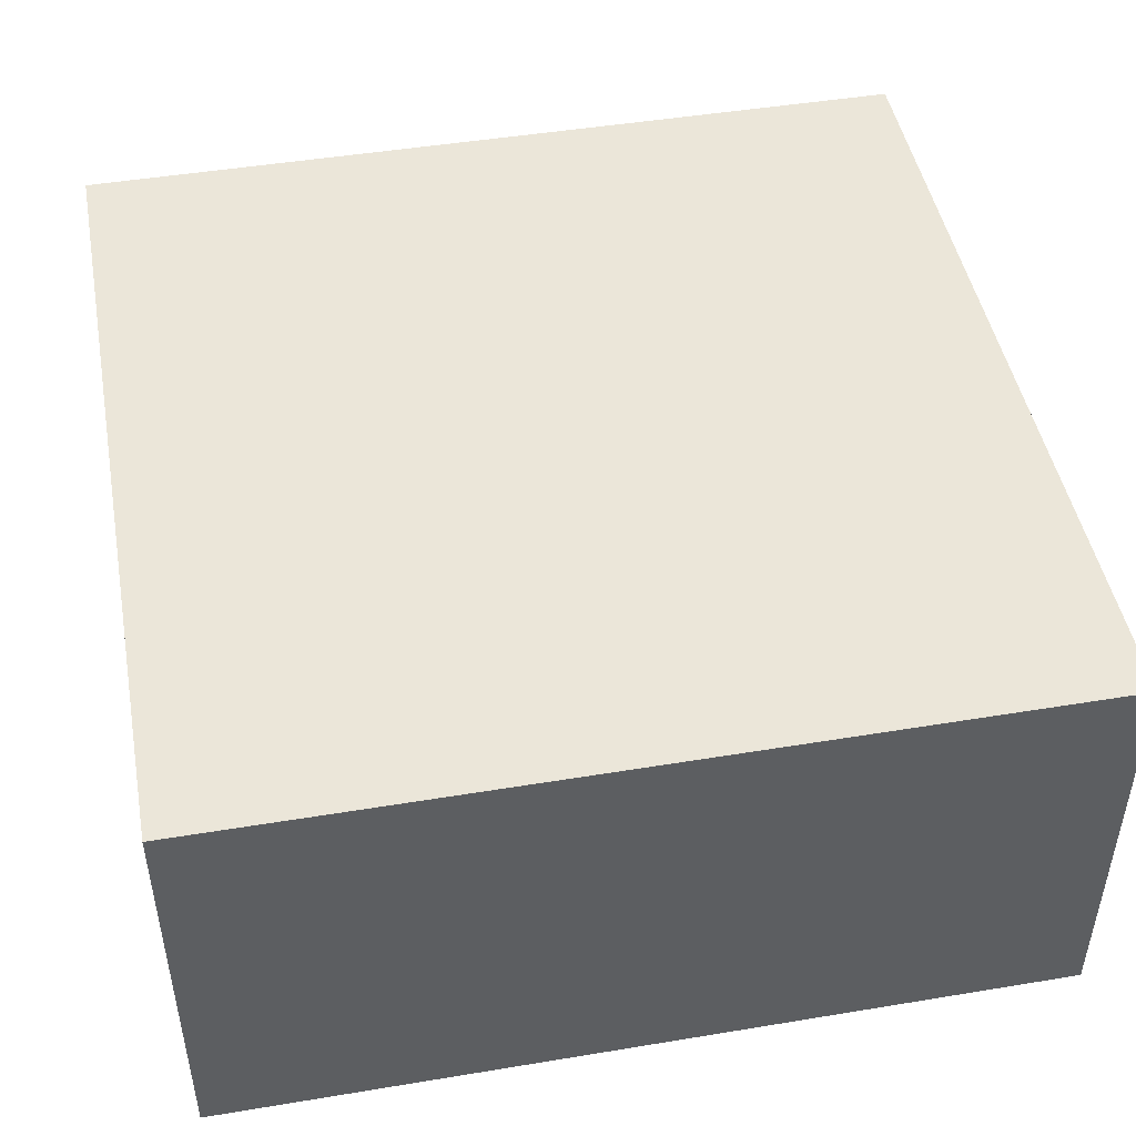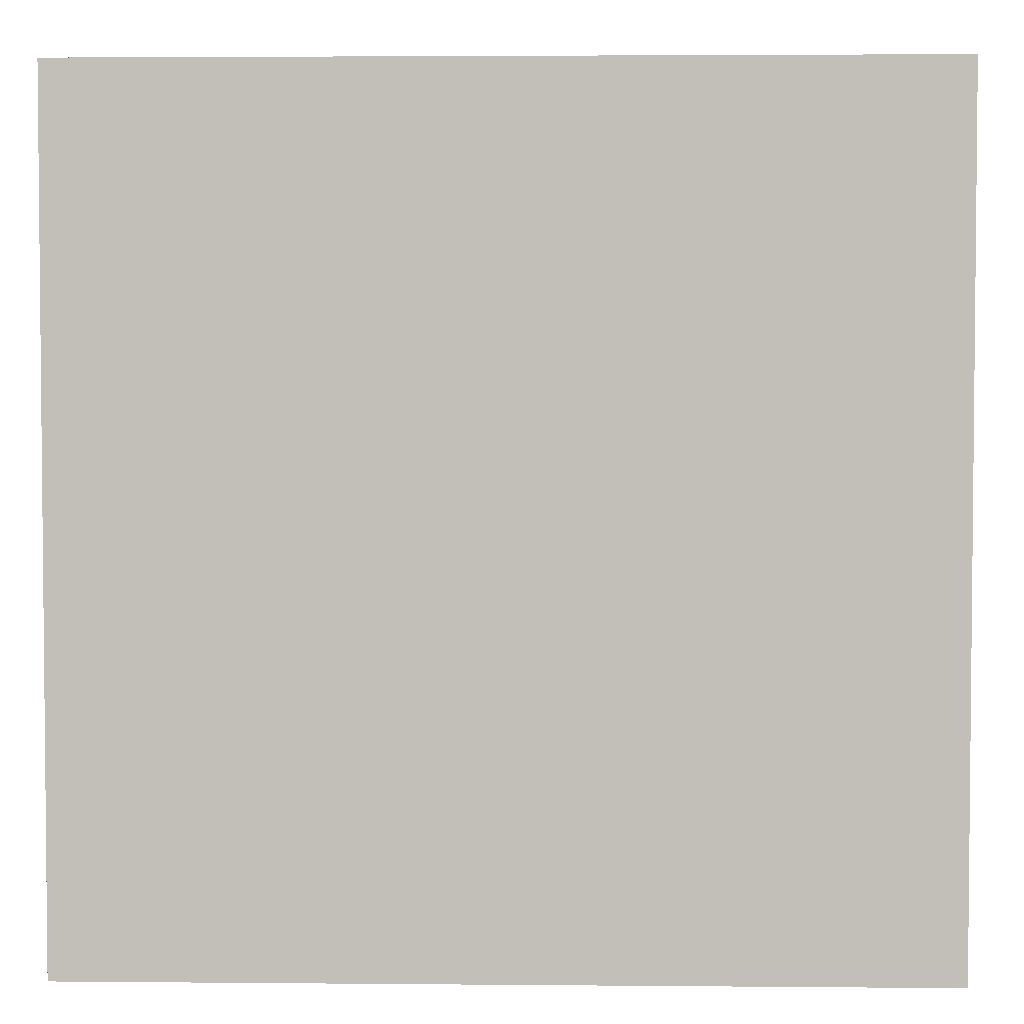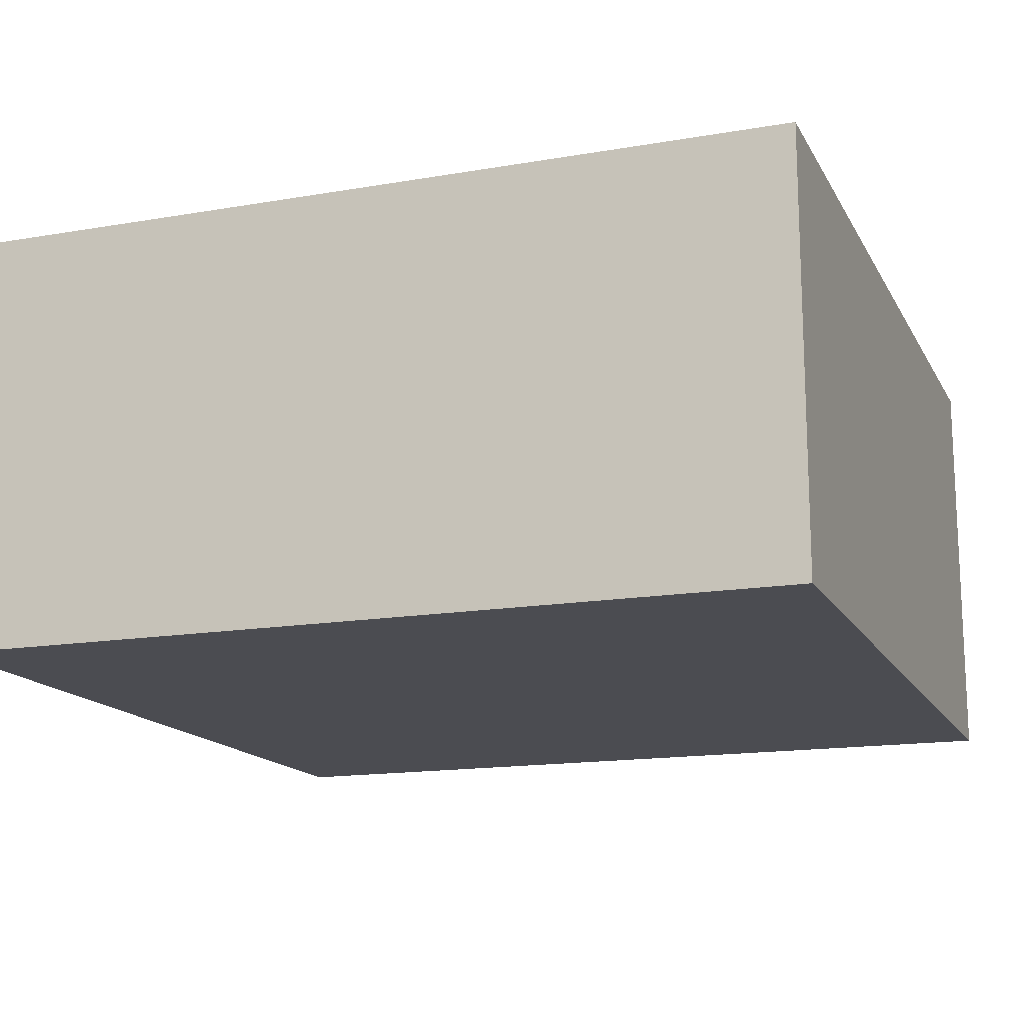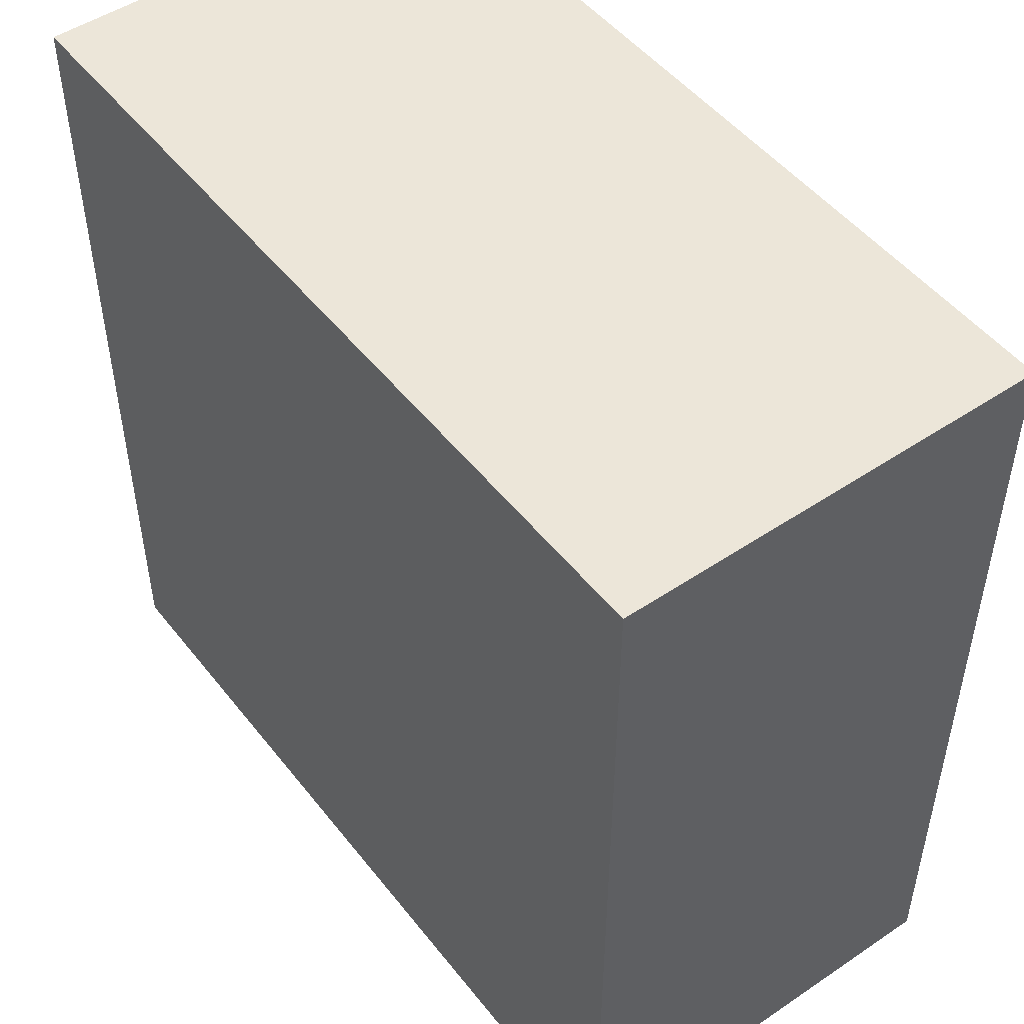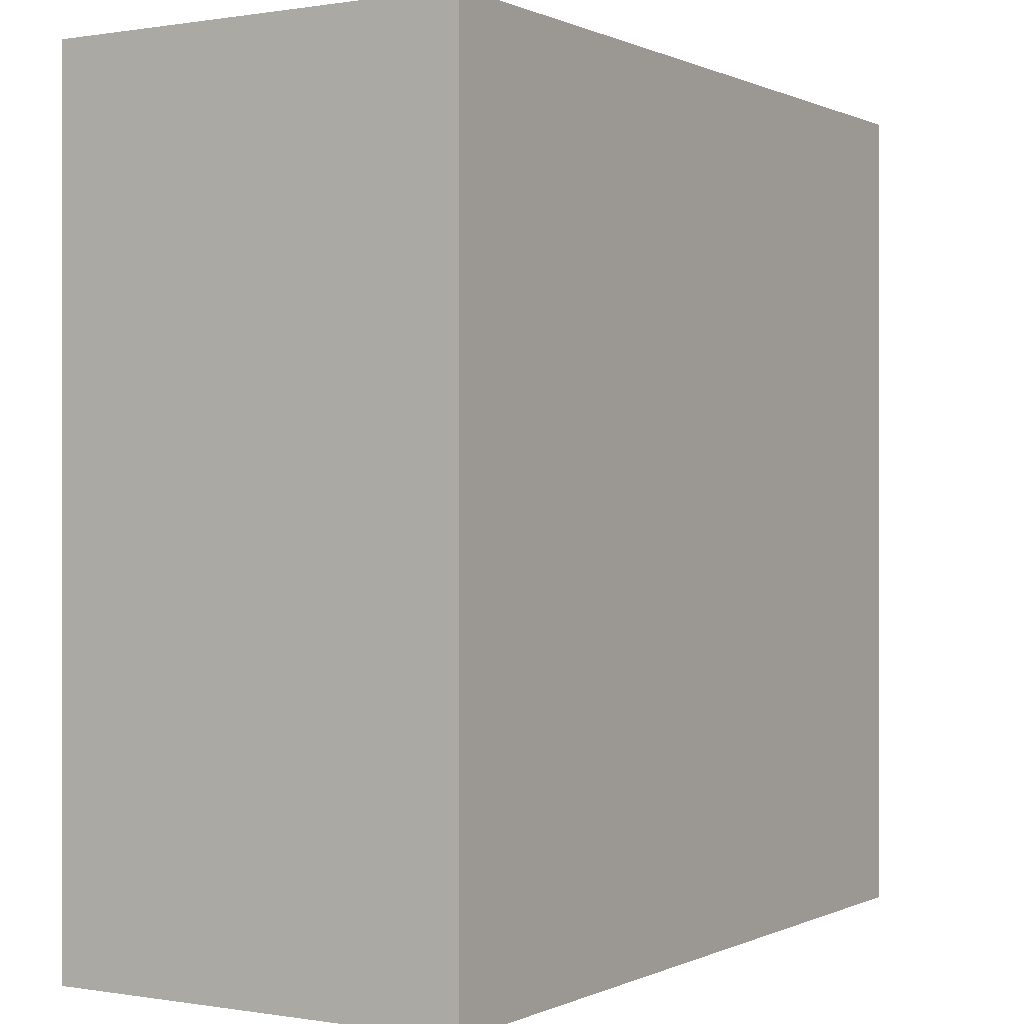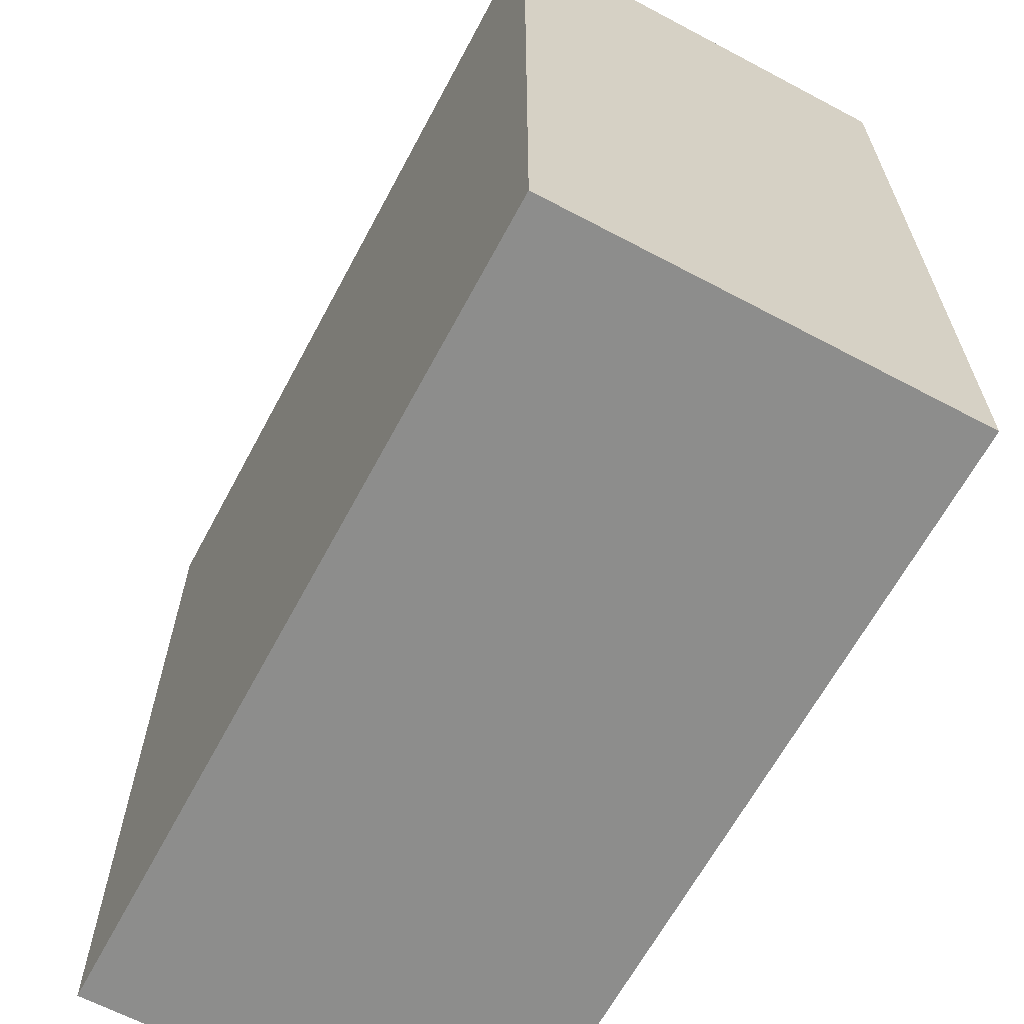
<metadata>
{"format":"obj","ext":"obj","renderer":"f3d","projection":"perspective","resolution":1024,"background":"white","views":[{"elev":47.1,"azim":169.4,"up":"+Y"},{"elev":3.3,"azim":1.7,"up":"+Z"},{"elev":-15.4,"azim":-160.0,"up":"+Y"},{"elev":49.5,"azim":-126.6,"up":"+Z"},{"elev":0.2,"azim":121.7,"up":"+Z"},{"elev":-64.4,"azim":-118.1,"up":"+Z"}]}
</metadata>
<code>
v 18.5 0.5 68
v 19.5 0.5 68
v 20.5 0.5 68
v 18.5 0.5 67
v 19.5 0.5 67
v 20.5 0.5 67
v 18.5 0.5 66
v 19.5 0.5 66
v 20.5 0.5 66
v 18.5 -0.5 66
v 19.5 -0.5 66
v 20.5 -0.5 66
v 18.5 -0.5 67
v 19.5 -0.5 67
v 20.5 -0.5 67
v 18.5 -0.5 68
v 19.5 -0.5 68
v 20.5 -0.5 68
f 1 2 5 4
f 2 3 6 5
f 4 5 8 7
f 5 6 9 8
f 10 11 14 13
f 11 12 15 14
f 13 14 17 16
f 14 15 18 17
f 2 1 16 17
f 1 4 13 16
f 4 7 10 13
f 7 8 11 10
f 8 9 12 11
f 9 6 15 12
f 6 3 18 15
f 3 2 17 18

</code>
